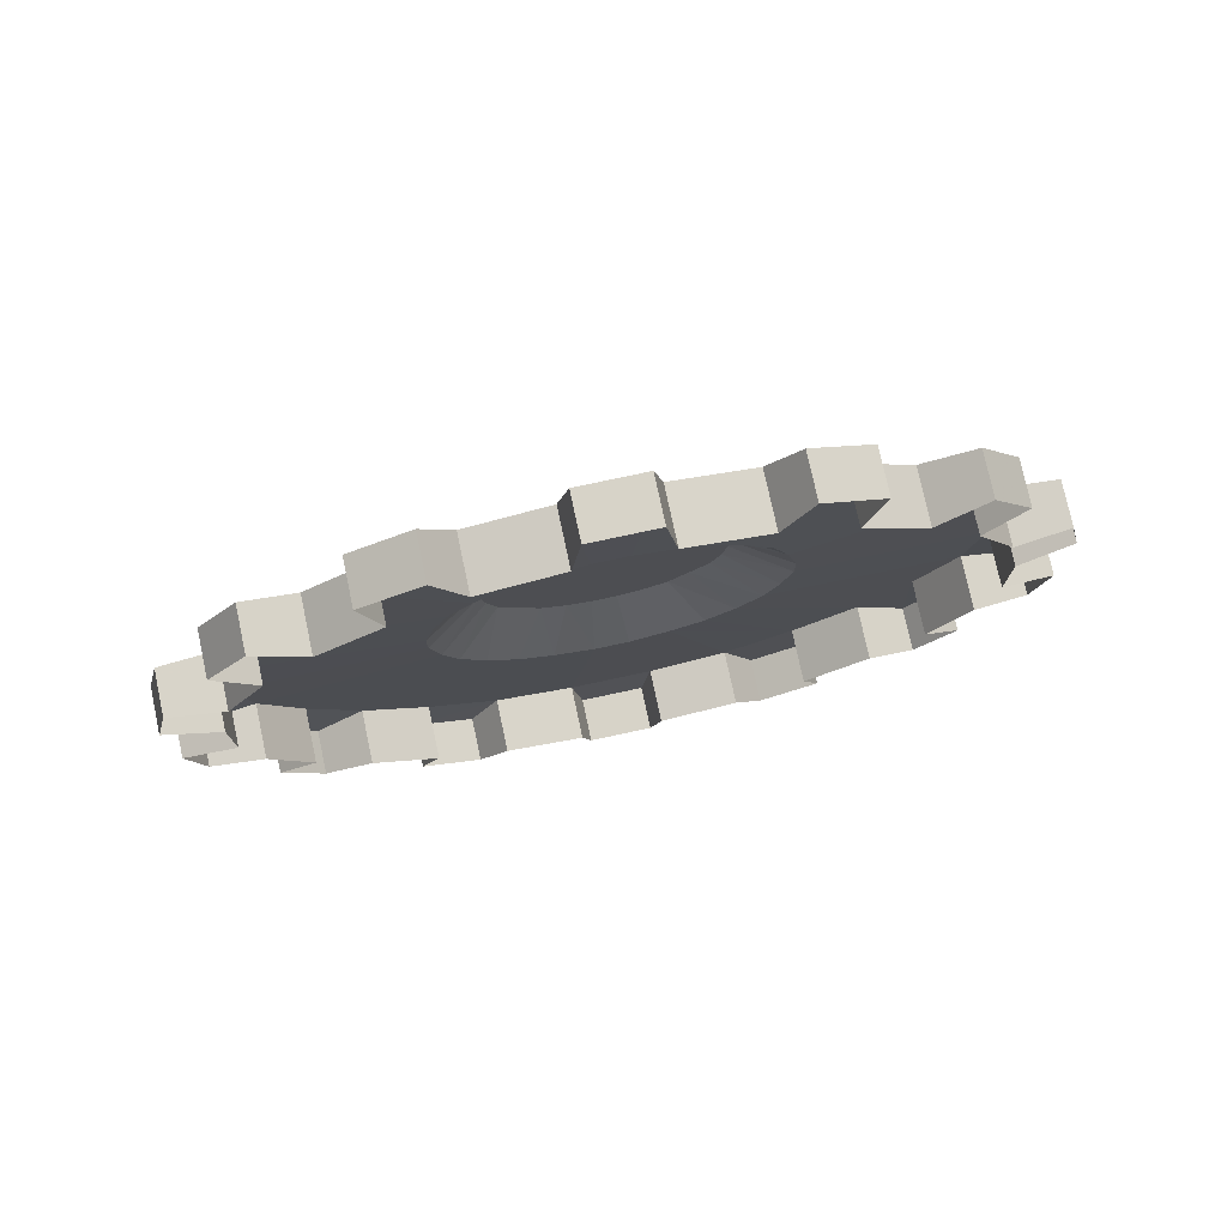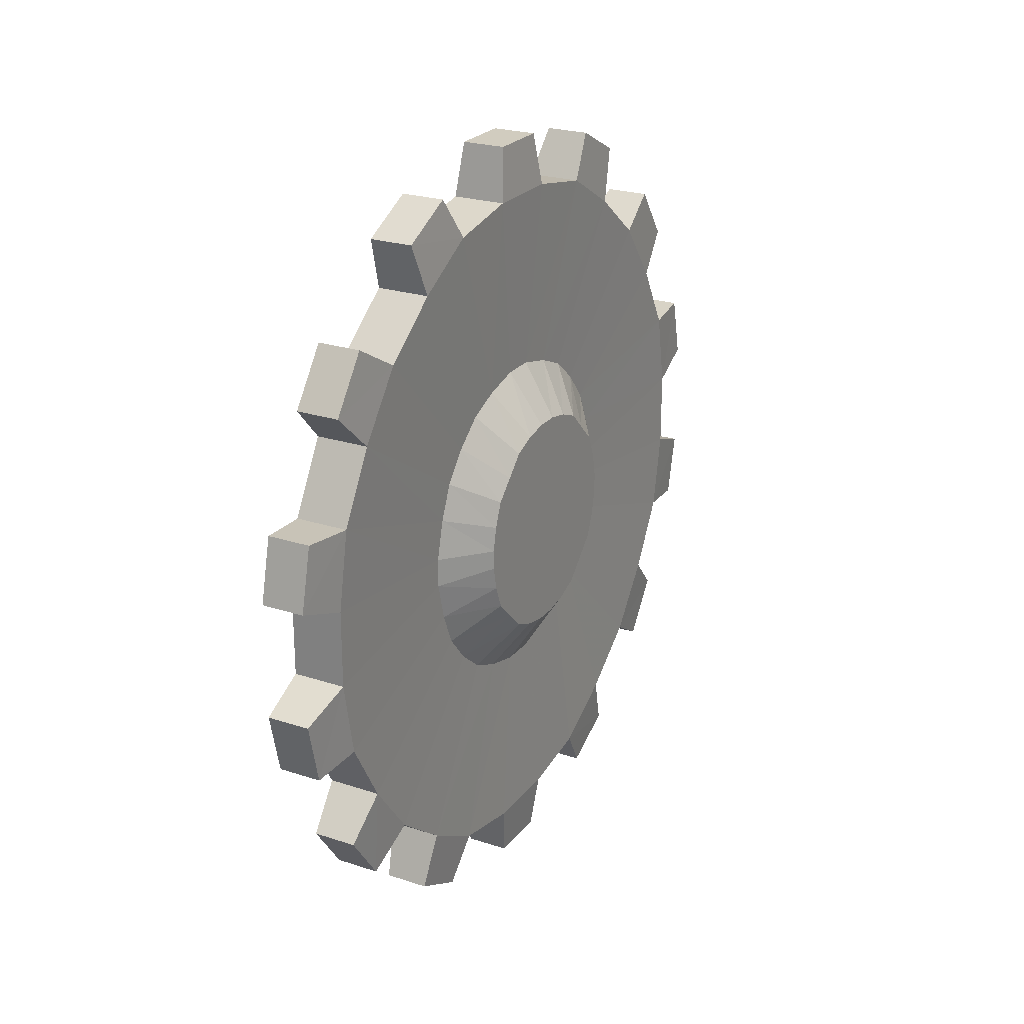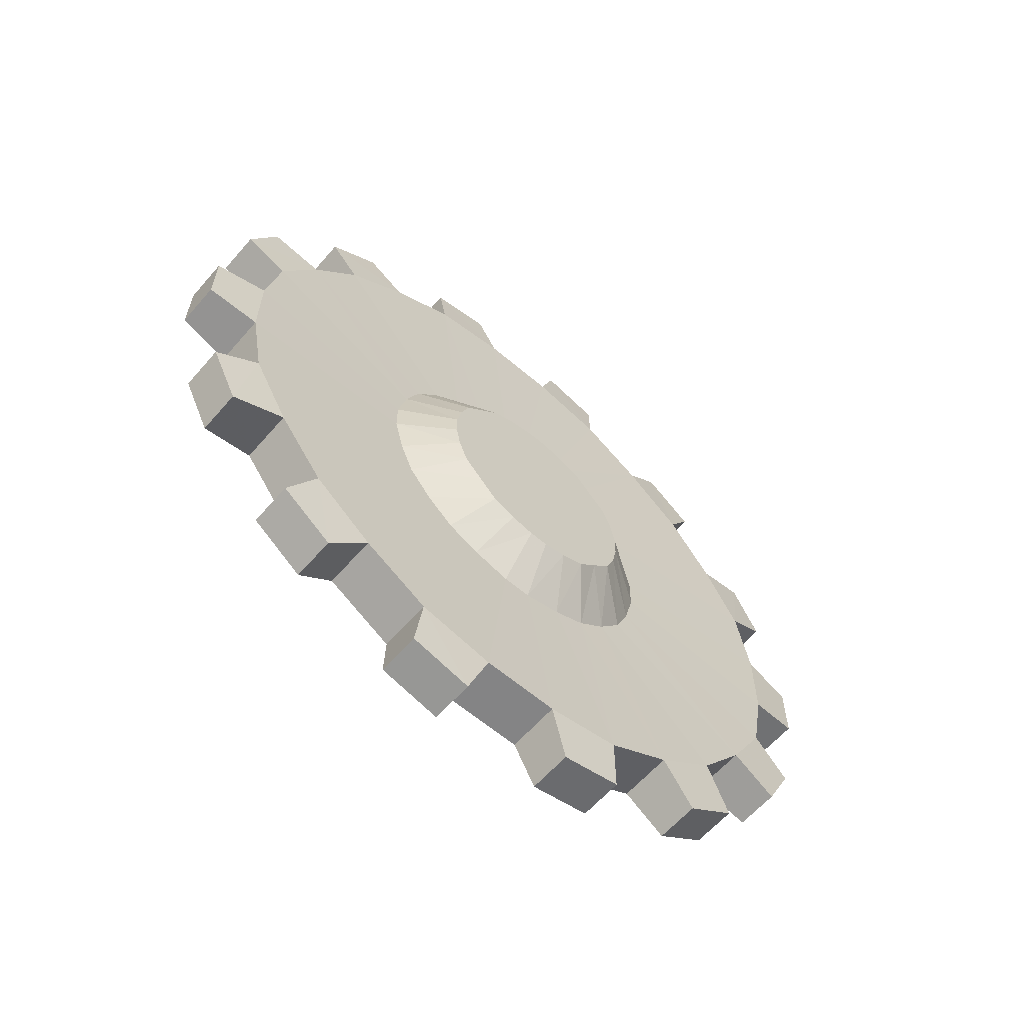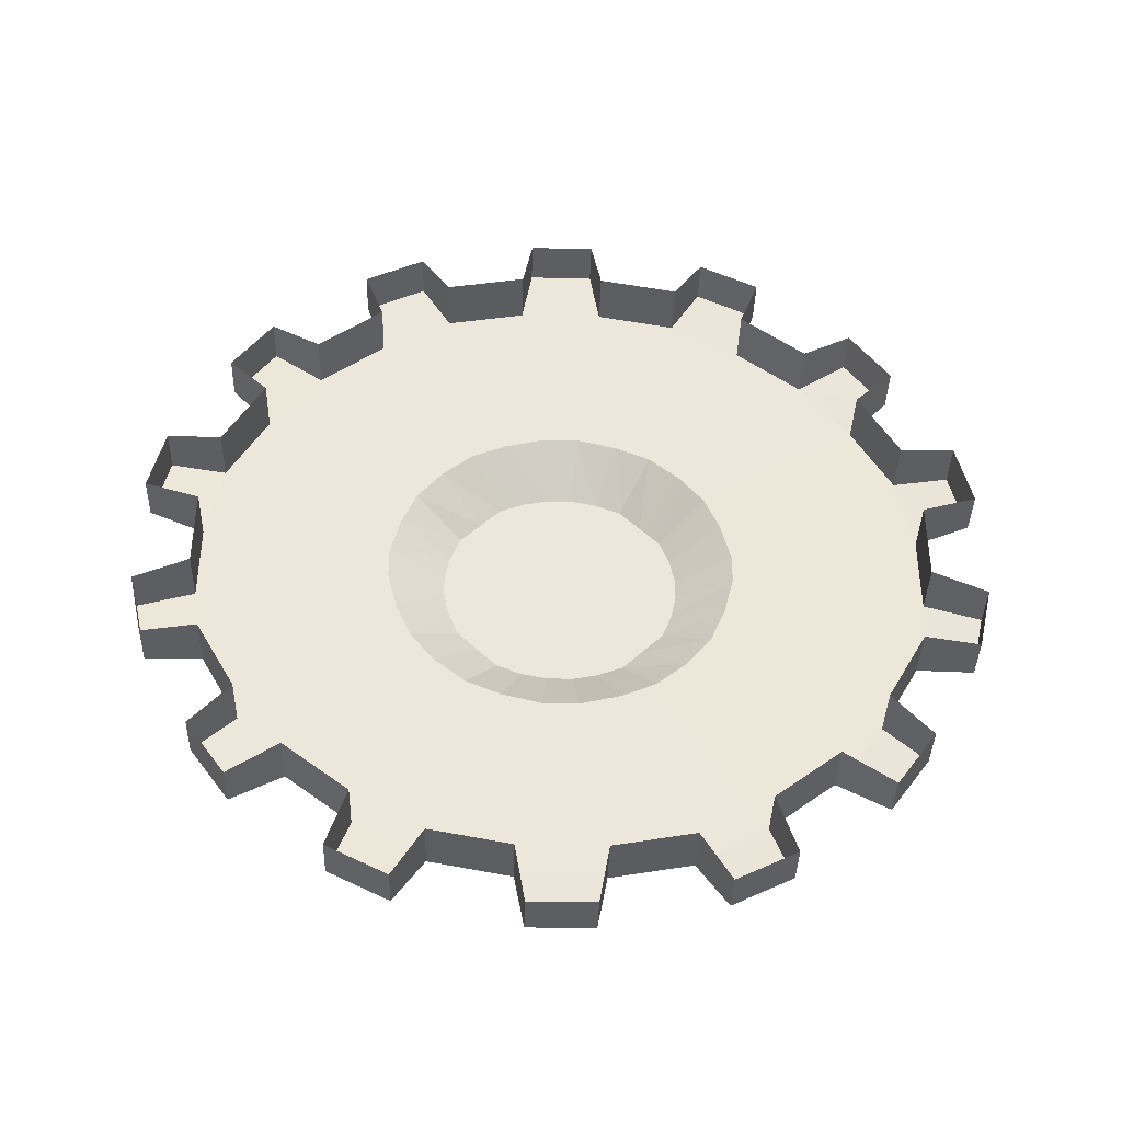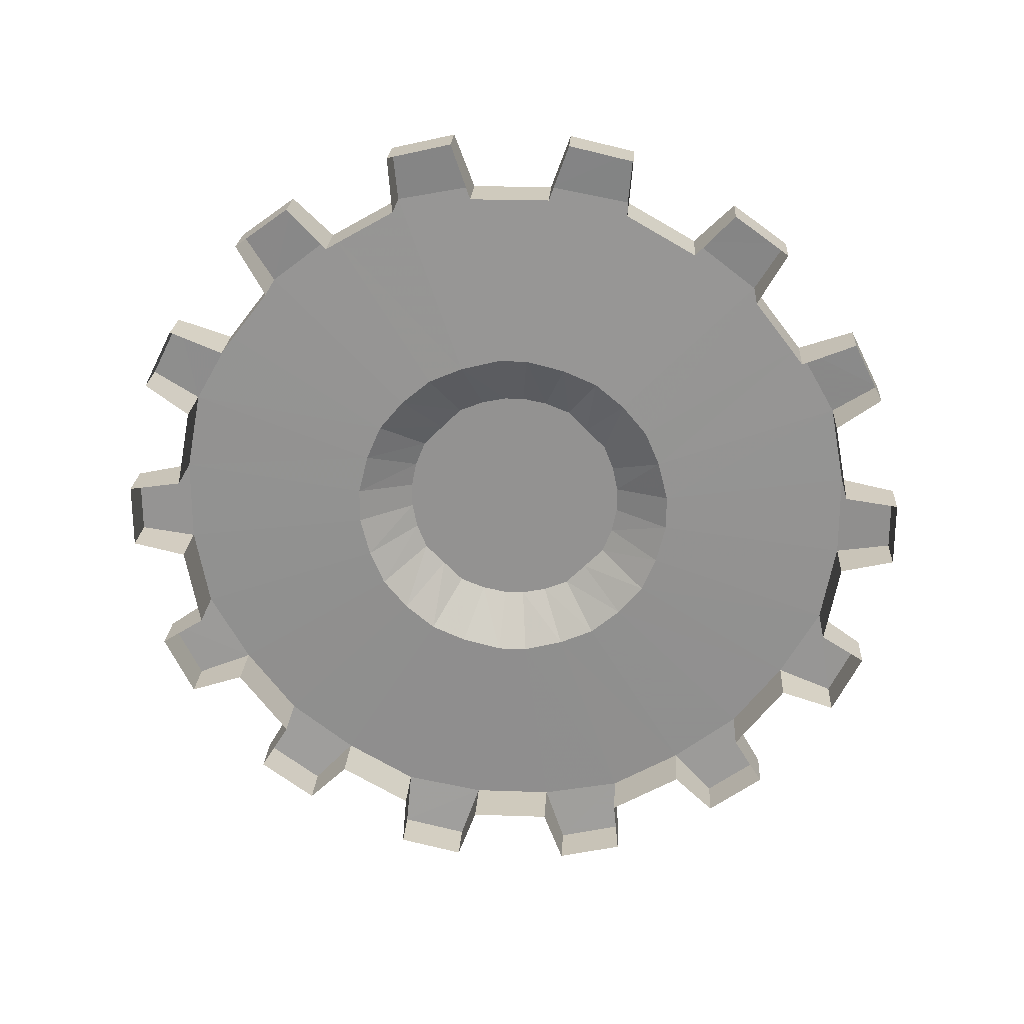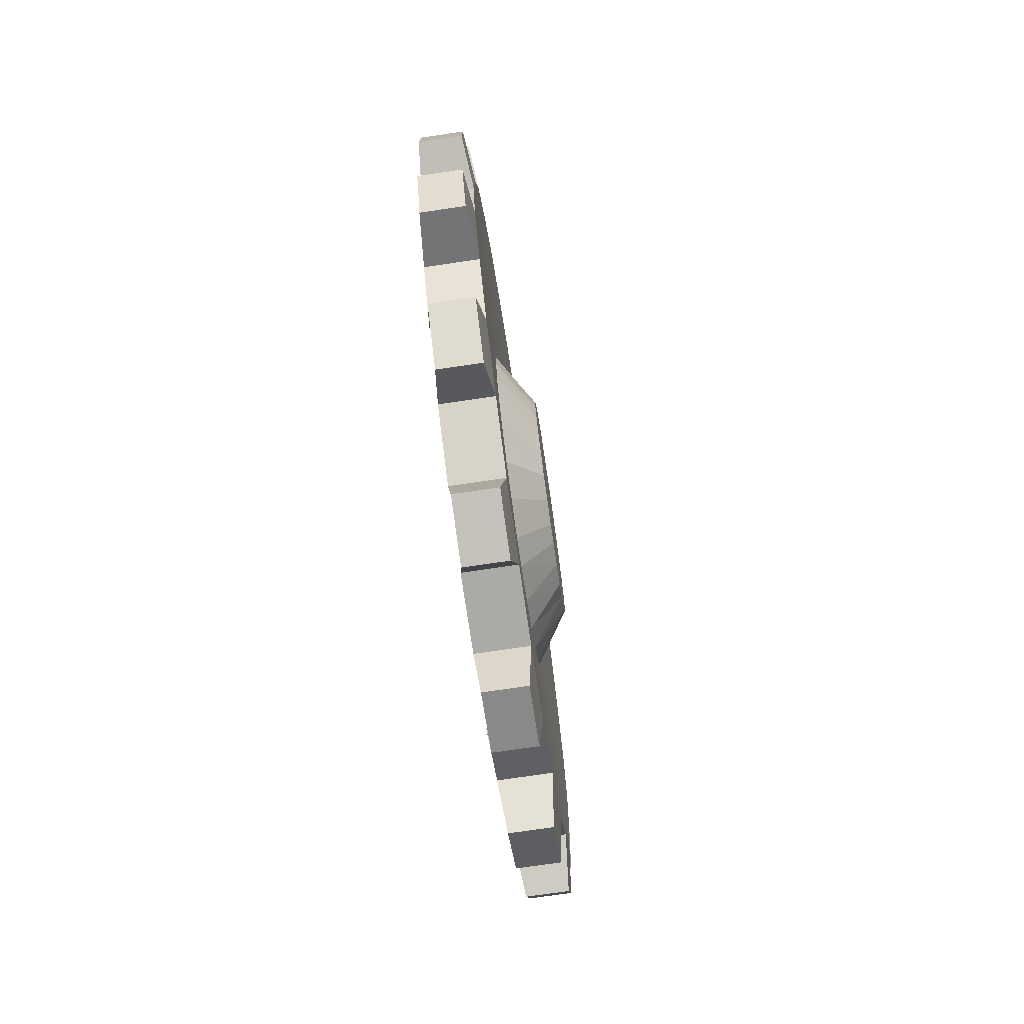
<metadata>
{"format":"obj","ext":"obj","renderer":"f3d","projection":"perspective","resolution":1024,"background":"white","views":[{"elev":76.9,"azim":-102.1,"up":"+Y"},{"elev":24.0,"azim":28.6,"up":"+Y"},{"elev":-61.5,"azim":49.1,"up":"+Z"},{"elev":-39.2,"azim":-91.6,"up":"+Y"},{"elev":23.0,"azim":-86.5,"up":"+Z"},{"elev":-75.8,"azim":8.3,"up":"+Z"}]}
</metadata>
<code>
v -0.4609 0.5625 -1.961
v -0.5312 0.5625 -1.961
v -0.5312 0.6094 -1.867
v -0.4609 0.6094 -1.867
v -0.4531 0.4766 -1.93
v -0.5391 0.4766 -1.93
v -0.4531 0.5391 -1.82
v -0.4609 0.25 -1.719
v -0.4609 0.2266 -1.773
v -0.4531 0.3984 -2.031
v -0.5391 0.3984 -2.031
v -0.5312 0.4453 -2.109
v -0.4609 0.4453 -2.109
v -0.4609 0.3594 -2.172
v -0.5312 0.3594 -2.172
v -0.5391 0.2969 -2.109
v -0.4531 0.2969 -2.109
v -0.4531 0.1875 -2.172
v -0.5391 0.1875 -2.172
v -0.5312 0.1953 -2.258
v -0.4609 0.1953 -2.258
v -0.4609 0.09375 -2.281
v -0.5312 0.09375 -2.281
v -0.5391 0.0625 -2.195
v -0.4531 0.0625 -2.195
v -0.4531 -0.0625 -2.195
v -0.5391 -0.0625 -2.195
v -0.5312 -0.09375 -2.281
v -0.4609 -0.09375 -2.281
v -0.4609 -0.1953 -2.258
v -0.5312 -0.1953 -2.258
v -0.5391 -0.1875 -2.172
v -0.4531 -0.1875 -2.172
v -0.4531 -0.2969 -2.109
v -0.5391 -0.2969 -2.109
v -0.5312 -0.3594 -2.172
v -0.4609 -0.3594 -2.172
v -0.4609 -0.4453 -2.109
v -0.5312 -0.4453 -2.109
v -0.5391 -0.3984 -2.031
v -0.4531 -0.3984 -2.031
v -0.4531 -0.4766 -1.93
v -0.5391 -0.4766 -1.93
v -0.5312 -0.5625 -1.961
v -0.4609 -0.5625 -1.961
v -0.4609 -0.6094 -1.867
v -0.5312 -0.6094 -1.867
v -0.5391 -0.5391 -1.82
v -0.4531 -0.5391 -1.82
v -0.4531 -0.5625 -1.695
v -0.5391 -0.5625 -1.695
v -0.5312 -0.6484 -1.68
v -0.4609 -0.6484 -1.68
v -0.4609 -0.6484 -1.578
v -0.5312 -0.6484 -1.578
v -0.5391 -0.5625 -1.562
v -0.4531 -0.5625 -1.562
v -0.4531 -0.5391 -1.438
v -0.5391 -0.5391 -1.438
v -0.5312 -0.6094 -1.391
v -0.4609 -0.6094 -1.391
v -0.4609 -0.5625 -1.297
v -0.5312 -0.5625 -1.297
v -0.5391 -0.4766 -1.328
v -0.4531 -0.4766 -1.328
v -0.4531 -0.3984 -1.227
v -0.5391 -0.3984 -1.227
v -0.5312 -0.4453 -1.148
v -0.4609 -0.4453 -1.148
v -0.4609 -0.3594 -1.086
v -0.5312 -0.3594 -1.086
v -0.5391 -0.2969 -1.148
v -0.4531 -0.2969 -1.148
v -0.4531 -0.1875 -1.086
v -0.5391 -0.1875 -1.086
v -0.5312 -0.1953 -1
v -0.4609 -0.1953 -1
v -0.4609 -0.09375 -0.9766
v -0.5312 -0.09375 -0.9766
v -0.5391 -0.0625 -1.062
v -0.4531 -0.0625 -1.062
v -0.4531 0.0625 -1.062
v -0.5391 0.0625 -1.062
v -0.5312 0.09375 -0.9766
v -0.4609 0.09375 -0.9766
v -0.4609 0.1953 -1
v -0.5312 0.1953 -1
v -0.5391 0.1875 -1.086
v -0.4531 0.1875 -1.086
v -0.4531 0.2969 -1.148
v -0.5391 0.2969 -1.148
v -0.5312 0.3594 -1.086
v -0.4609 0.3594 -1.086
v -0.4609 0.4453 -1.148
v -0.5312 0.4453 -1.148
v -0.5391 0.3984 -1.227
v -0.4531 0.3984 -1.227
v -0.4531 0.4766 -1.328
v -0.5391 0.4766 -1.328
v -0.5312 0.5625 -1.297
v -0.4609 0.5625 -1.297
v -0.4609 0.6094 -1.391
v -0.5312 0.6094 -1.391
v -0.5391 0.5391 -1.438
v -0.4531 0.5391 -1.438
v -0.4531 0.5625 -1.562
v -0.5391 0.5625 -1.562
v -0.5312 0.6484 -1.578
v -0.4609 0.6484 -1.578
v -0.4609 0.6484 -1.68
v -0.5312 0.6484 -1.68
v -0.5391 0.5625 -1.695
v -0.4531 0.5625 -1.695
v -0.5391 0.5391 -1.82
v -0.4609 0.2656 -1.602
v -0.4609 0.2656 -1.656
v -0.4062 0.1797 -1.648
v -0.4062 0.1719 -1.688
v -0.4062 0.1562 -1.727
v -0.4609 0.1875 -1.82
v -0.4609 0.2266 -1.484
v -0.4609 0.25 -1.539
v -0.4062 0.1719 -1.57
v -0.4062 0.1797 -1.609
v -0.4062 0 -1.625
v -0.4062 0.125 -1.758
v -0.4609 0.1406 -1.859
v -0.4609 0.08594 -1.883
v -0.4609 0.1406 -1.398
v -0.4609 0.1875 -1.438
v -0.4062 0.125 -1.5
v -0.4062 0.1562 -1.531
v -0.4609 0.02344 -1.359
v -0.4609 0.08594 -1.375
v -0.4062 0.05469 -1.453
v -0.4062 0.09375 -1.469
v -0.4609 -0.08594 -1.375
v -0.4609 -0.02344 -1.359
v -0.4062 -0.01562 -1.445
v -0.4062 0.01562 -1.445
v -0.4609 -0.1875 -1.438
v -0.4609 -0.1406 -1.398
v -0.4062 -0.09375 -1.469
v -0.4062 -0.05469 -1.453
v -0.4609 -0.25 -1.539
v -0.4609 -0.2266 -1.484
v -0.4062 -0.1562 -1.531
v -0.4062 -0.125 -1.5
v -0.4609 -0.2656 -1.656
v -0.4609 -0.2656 -1.602
v -0.4062 -0.1797 -1.609
v -0.4062 -0.1719 -1.57
v -0.4609 -0.2266 -1.773
v -0.4609 -0.25 -1.719
v -0.4062 -0.1719 -1.688
v -0.4062 -0.1797 -1.648
v -0.4609 -0.1406 -1.859
v -0.4609 -0.1875 -1.82
v -0.4062 -0.125 -1.758
v -0.4062 -0.1562 -1.727
v -0.4609 -0.02344 -1.898
v -0.4609 -0.08594 -1.883
v -0.4062 -0.05469 -1.805
v -0.4062 -0.09375 -1.789
v -0.4062 0.09375 -1.789
v -0.4062 0.05469 -1.805
v -0.4609 0.02344 -1.898
v -0.4062 0.01562 -1.812
v -0.4062 -0.01562 -1.812
f 1 2 3
f 1 3 4
f 1 4 5
f 1 5 6
f 1 6 2
f 4 7 5
f 5 7 8
f 5 8 9
f 5 9 10
f 5 10 6
f 6 10 11
f 11 10 12
f 12 10 13
f 12 13 14
f 12 14 15
f 15 14 16
f 16 14 17
f 16 17 18
f 16 18 19
f 19 18 20
f 20 18 21
f 20 21 22
f 20 22 23
f 23 22 24
f 24 22 25
f 24 25 26
f 24 26 27
f 27 26 28
f 28 26 29
f 28 29 30
f 28 30 31
f 31 30 32
f 32 30 33
f 32 33 34
f 32 34 35
f 35 34 36
f 36 34 37
f 36 37 38
f 36 38 39
f 39 38 40
f 40 38 41
f 40 41 42
f 40 42 43
f 43 42 44
f 44 42 45
f 44 45 46
f 44 46 47
f 47 46 48
f 48 46 49
f 48 49 50
f 48 50 51
f 51 50 52
f 52 50 53
f 52 53 54
f 52 54 55
f 55 54 56
f 56 54 57
f 56 57 58
f 56 58 59
f 59 58 60
f 60 58 61
f 60 61 62
f 60 62 63
f 63 62 64
f 64 62 65
f 64 65 66
f 64 66 67
f 67 66 68
f 68 66 69
f 68 69 70
f 68 70 71
f 71 70 72
f 72 70 73
f 72 73 74
f 72 74 75
f 75 74 76
f 76 74 77
f 76 77 78
f 76 78 79
f 79 78 80
f 80 78 81
f 80 81 82
f 80 82 83
f 83 82 84
f 84 82 85
f 84 85 86
f 84 86 87
f 87 86 88
f 88 86 89
f 88 89 90
f 88 90 91
f 91 90 92
f 92 90 93
f 92 93 94
f 92 94 95
f 95 94 96
f 96 94 97
f 96 97 98
f 96 98 99
f 99 98 100
f 100 98 101
f 100 101 102
f 100 102 103
f 103 102 104
f 104 102 105
f 104 105 106
f 104 106 107
f 107 106 108
f 108 106 109
f 108 109 110
f 108 110 111
f 111 110 112
f 112 110 113
f 112 113 7
f 112 7 114
f 114 7 3
f 3 7 4
f 113 110 109
f 113 109 106
f 113 106 115
f 113 115 116
f 113 116 7
f 7 116 8
f 8 116 117
f 8 117 118
f 8 118 9
f 9 118 119
f 9 119 120
f 9 120 10
f 10 120 17
f 10 17 13
f 13 17 14
f 105 102 101
f 105 101 98
f 105 98 121
f 105 121 122
f 105 122 106
f 106 122 115
f 115 122 123
f 115 123 124
f 115 124 116
f 116 124 117
f 117 124 125
f 117 125 118
f 118 125 119
f 119 125 126
f 119 126 120
f 120 126 127
f 120 127 17
f 17 127 18
f 18 127 128
f 18 128 25
f 18 25 21
f 21 25 22
f 97 94 93
f 97 93 90
f 97 90 129
f 97 129 130
f 97 130 98
f 98 130 121
f 121 130 131
f 121 131 132
f 121 132 122
f 122 132 123
f 123 132 125
f 123 125 124
f 89 86 85
f 89 85 82
f 89 82 133
f 89 133 134
f 89 134 90
f 90 134 129
f 129 134 135
f 129 135 136
f 129 136 130
f 130 136 131
f 131 136 125
f 131 125 132
f 81 78 77
f 81 77 74
f 81 74 137
f 81 137 138
f 81 138 82
f 82 138 133
f 133 138 139
f 133 139 140
f 133 140 134
f 134 140 135
f 135 140 125
f 135 125 136
f 73 70 69
f 73 69 66
f 73 66 141
f 73 141 142
f 73 142 74
f 74 142 137
f 137 142 143
f 137 143 144
f 137 144 138
f 138 144 139
f 139 144 125
f 139 125 140
f 65 62 61
f 65 61 58
f 65 58 145
f 65 145 146
f 65 146 66
f 66 146 141
f 141 146 147
f 141 147 148
f 141 148 142
f 142 148 143
f 143 148 125
f 143 125 144
f 57 54 53
f 57 53 50
f 57 50 149
f 57 149 150
f 57 150 58
f 58 150 145
f 145 150 151
f 145 151 152
f 145 152 146
f 146 152 147
f 147 152 125
f 147 125 148
f 49 46 45
f 49 45 42
f 49 42 153
f 49 153 154
f 49 154 50
f 50 154 149
f 149 154 155
f 149 155 156
f 149 156 150
f 150 156 151
f 151 156 125
f 151 125 152
f 41 38 37
f 41 37 34
f 41 34 157
f 41 157 158
f 41 158 42
f 42 158 153
f 153 158 159
f 153 159 160
f 153 160 154
f 154 160 155
f 155 160 125
f 155 125 156
f 33 30 29
f 33 29 26
f 33 26 161
f 33 161 162
f 33 162 34
f 34 162 157
f 157 162 163
f 157 163 164
f 157 164 158
f 158 164 159
f 159 164 125
f 159 125 160
f 125 165 126
f 126 165 127
f 127 165 128
f 128 165 166
f 128 166 167
f 128 167 25
f 25 167 26
f 26 167 161
f 161 167 168
f 161 168 169
f 161 169 162
f 162 169 163
f 163 169 125
f 163 125 164
f 125 166 165
f 166 125 168
f 166 168 167
f 125 169 168

</code>
